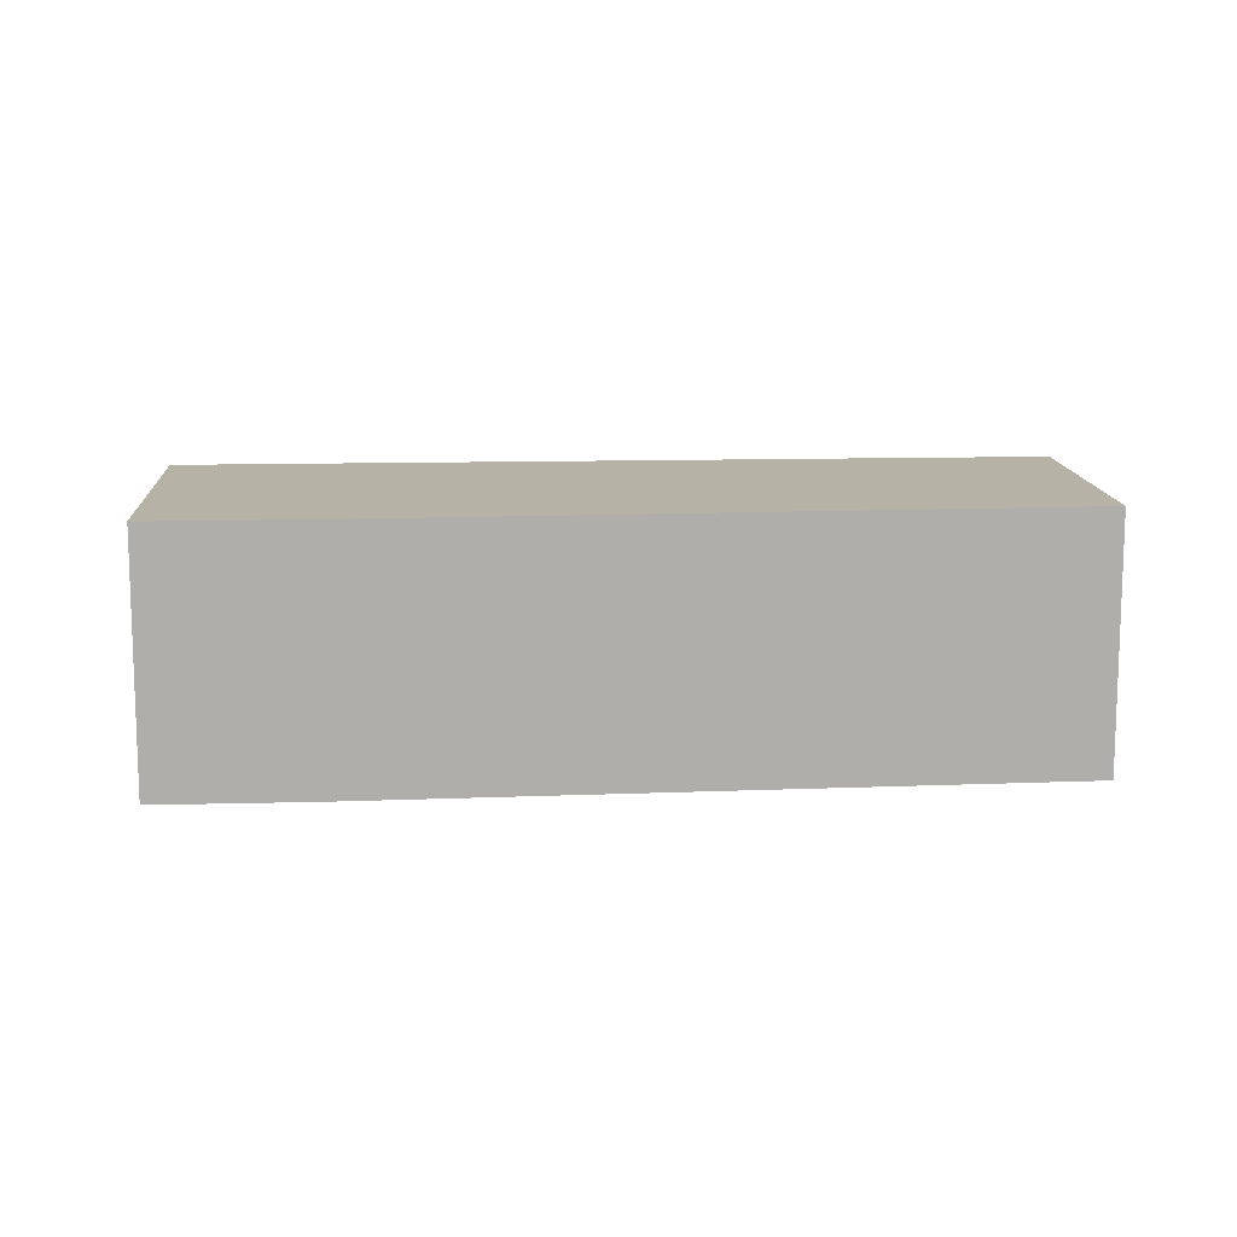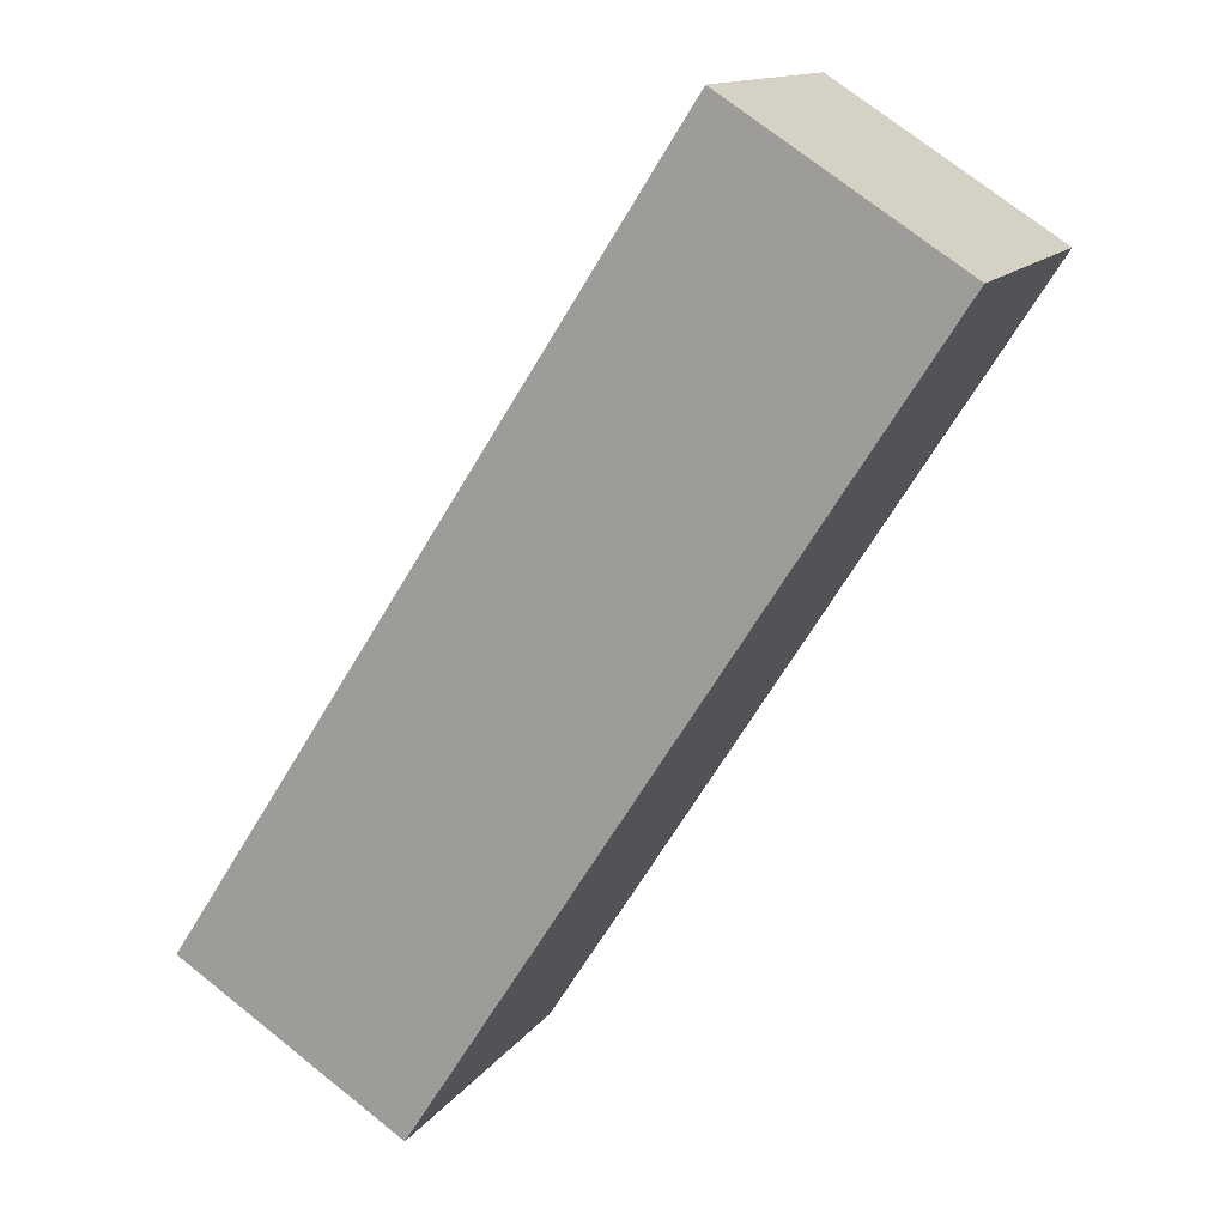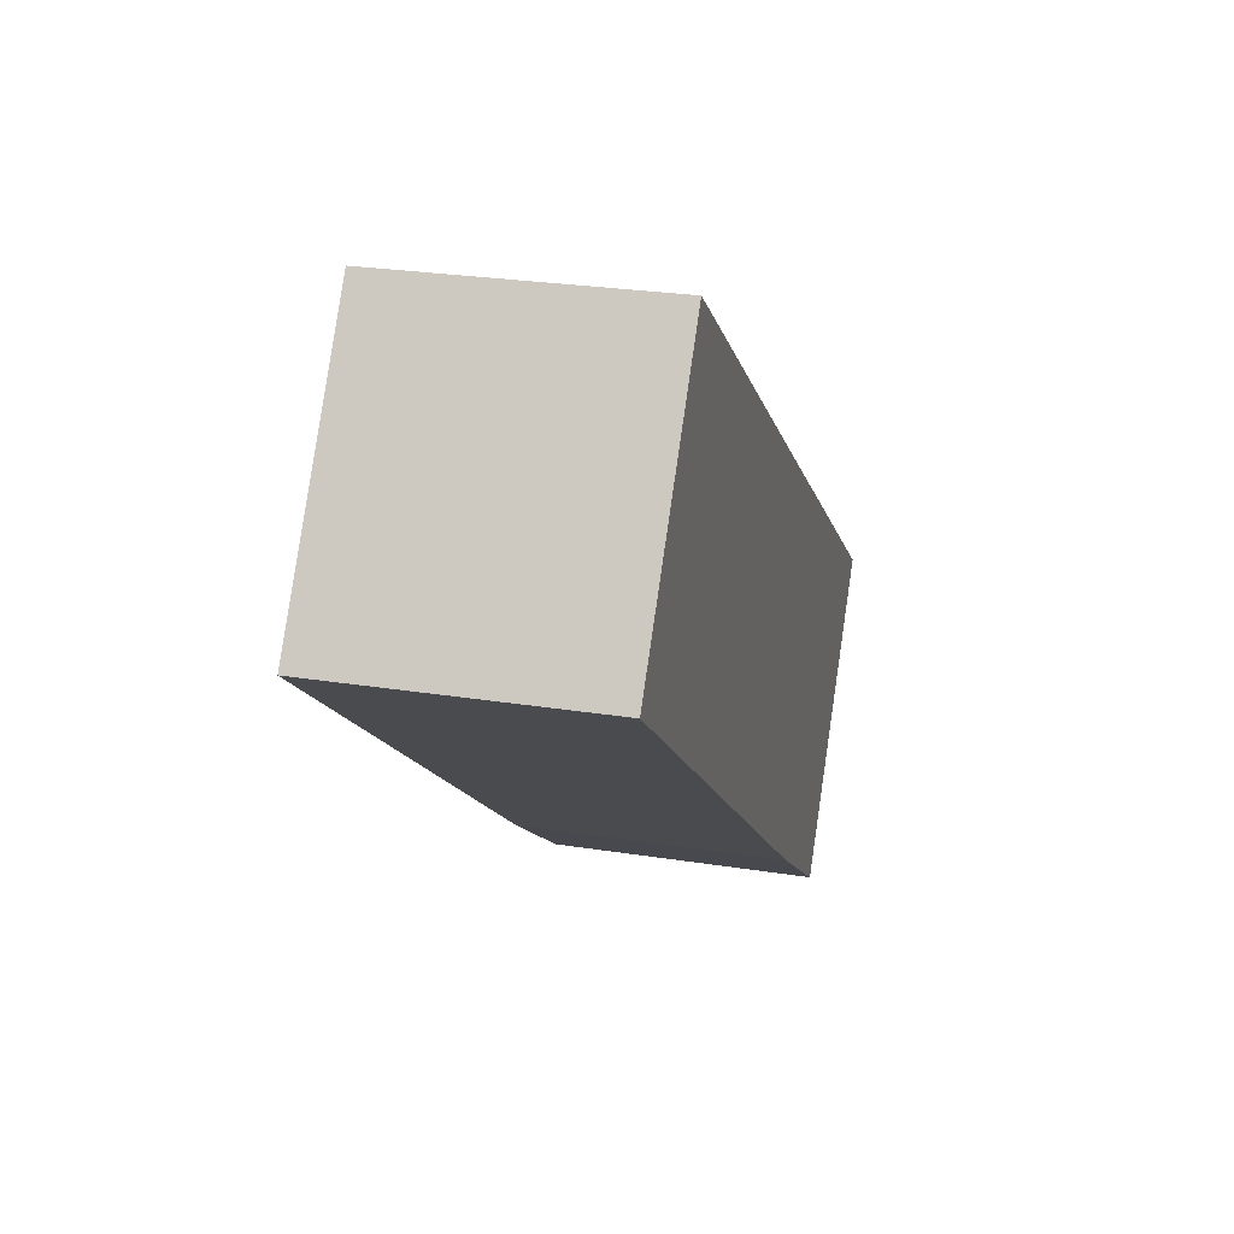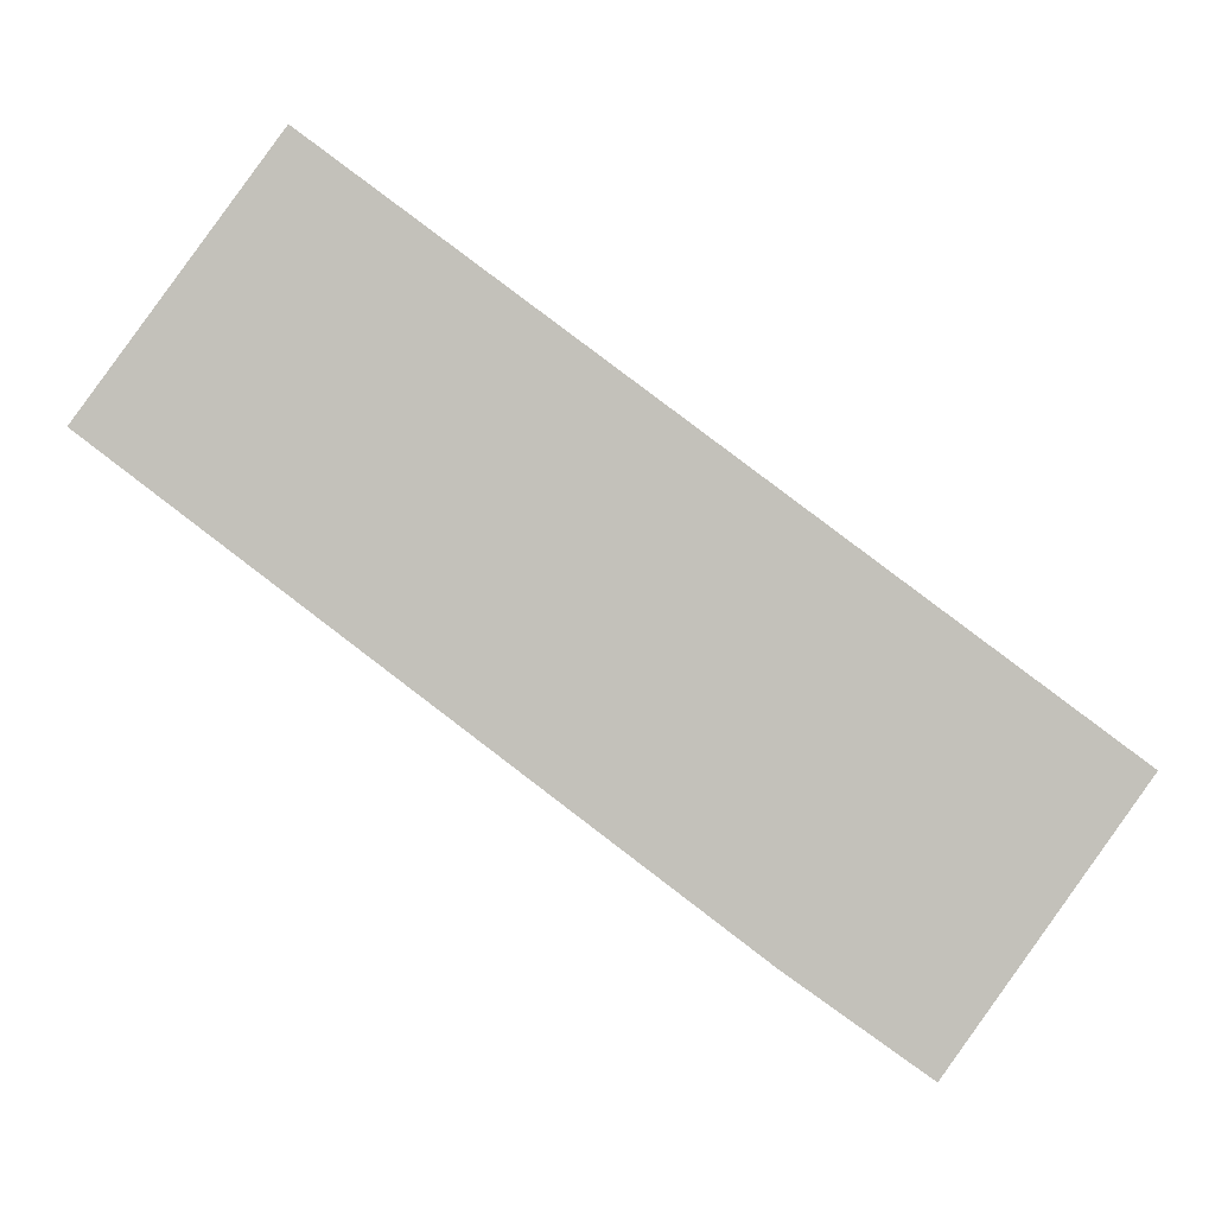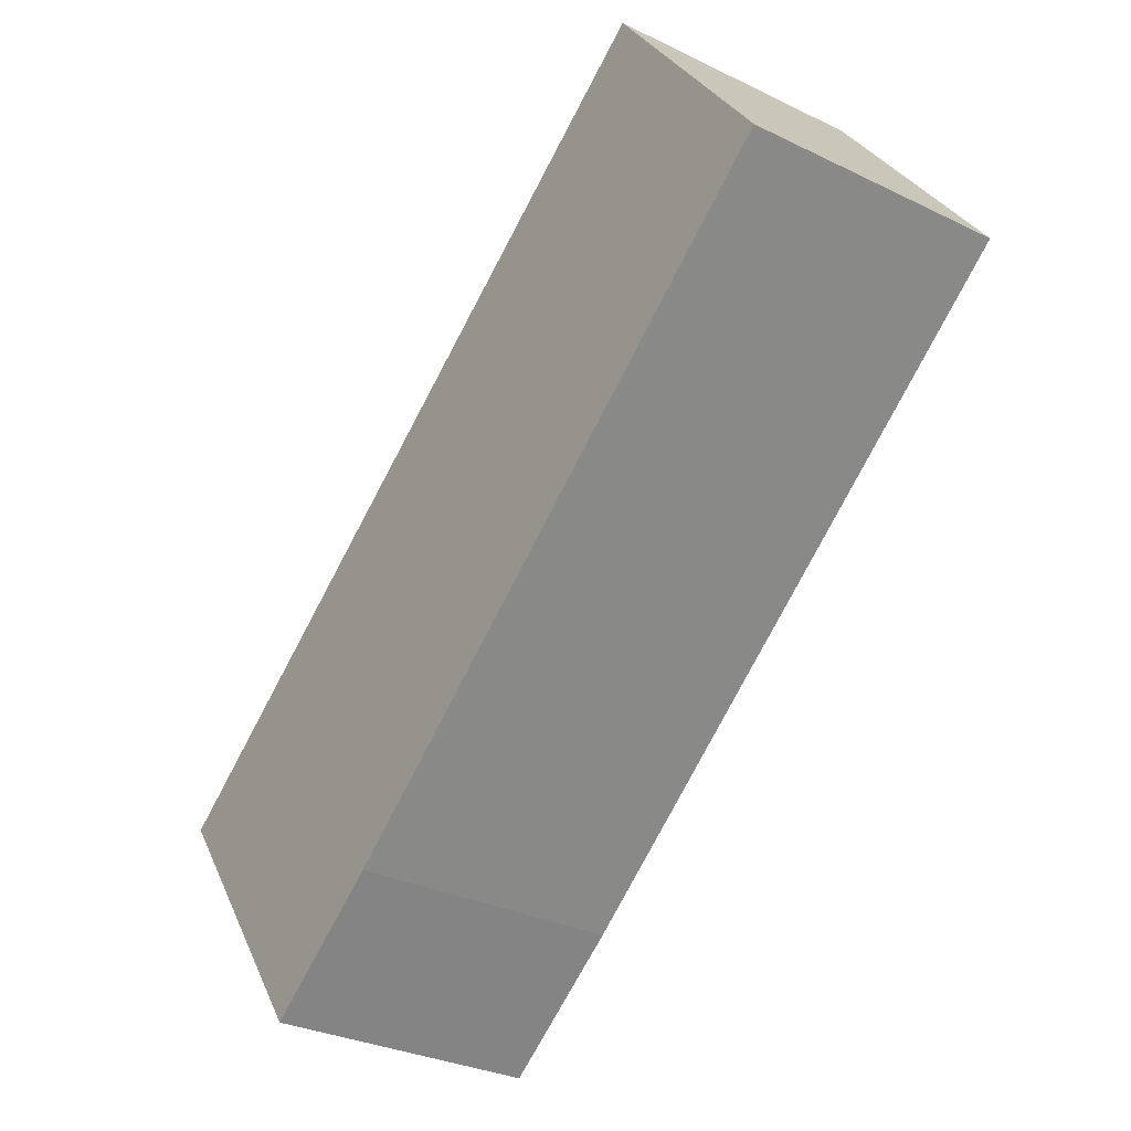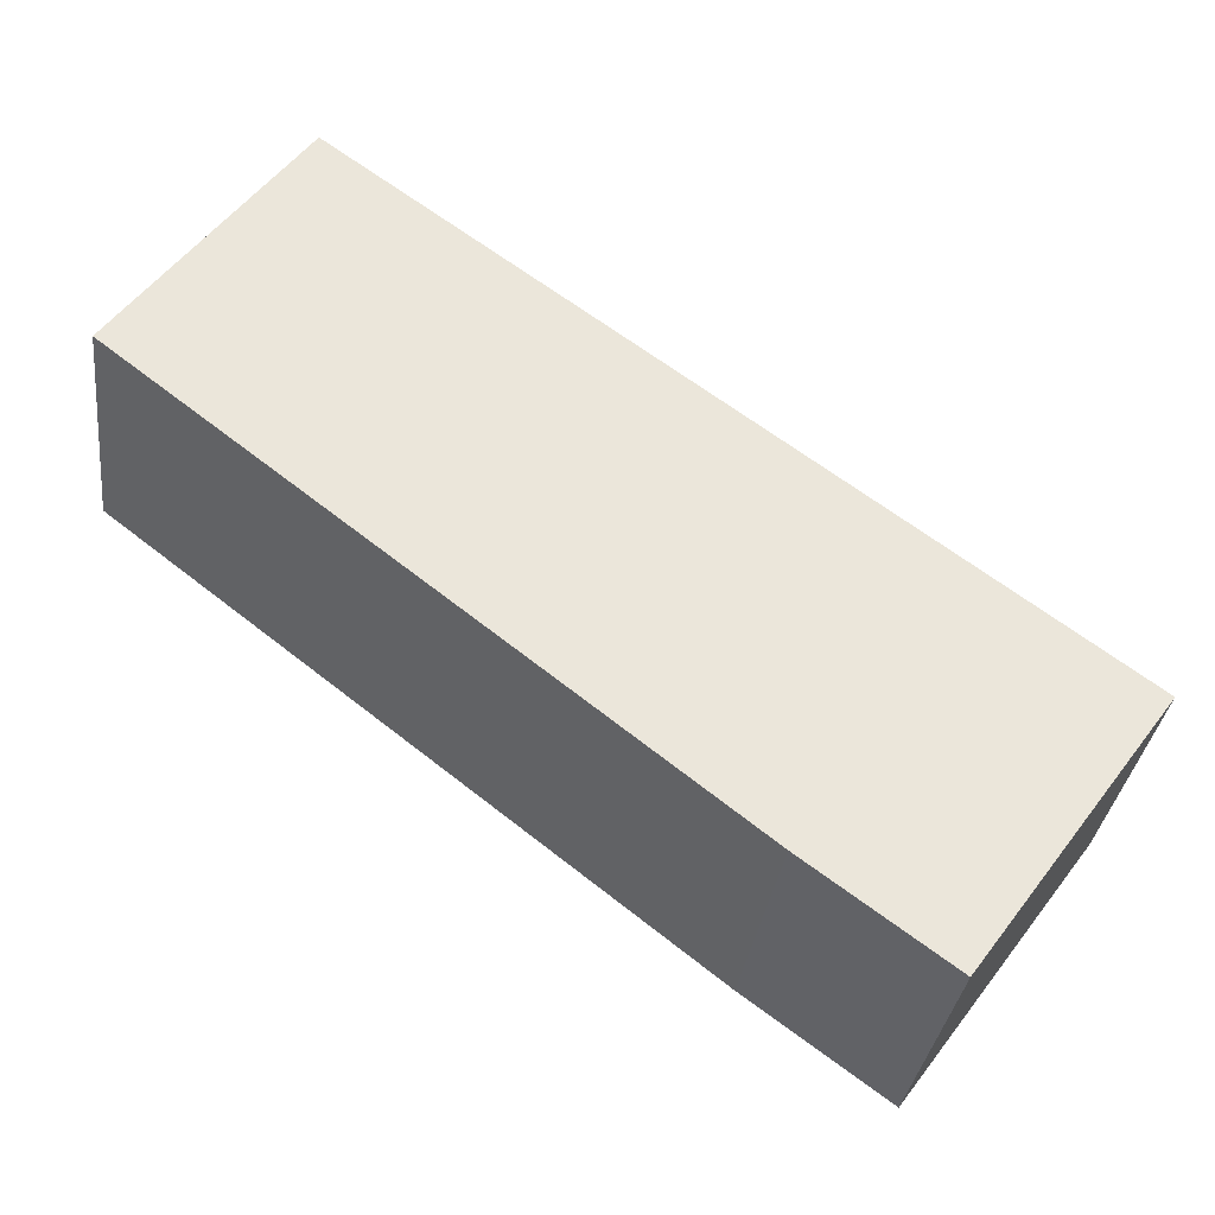
<metadata>
{"format":"obj","ext":"obj","renderer":"f3d","projection":"perspective","resolution":1024,"background":"white","views":[{"elev":12.5,"azim":-147.5,"up":"+Y"},{"elev":73.3,"azim":128.5,"up":"+Z"},{"elev":26.1,"azim":-75.8,"up":"+Z"},{"elev":2.9,"azim":-8.0,"up":"+Z"},{"elev":-30.6,"azim":-125.1,"up":"+Z"},{"elev":-32.5,"azim":-6.9,"up":"+Z"}]}
</metadata>
<code>
v  1.374 2.035 1.887
v  4.505 2.035 -3.508
v  0 2.035 1.246e-16
v  7.055 2.035 -2.251
v  5.573 2.035 -4.285
v  5.573 2.624e-16 -4.285
v  4.505 2.148e-16 -3.508
v  0 0 0
v  1.374 -1.155e-16 1.887
v  7.055 1.378e-16 -2.251
g defaultobject
f 1 2 3
f 2 1 4
f 2 4 5
f 6 2 5
f 2 6 7
f 7 3 2
f 3 7 8
f 8 1 3
f 1 8 9
f 9 4 1
f 4 9 10
f 10 5 4
f 5 10 6
f 7 9 8
f 9 7 10
f 10 7 6

</code>
